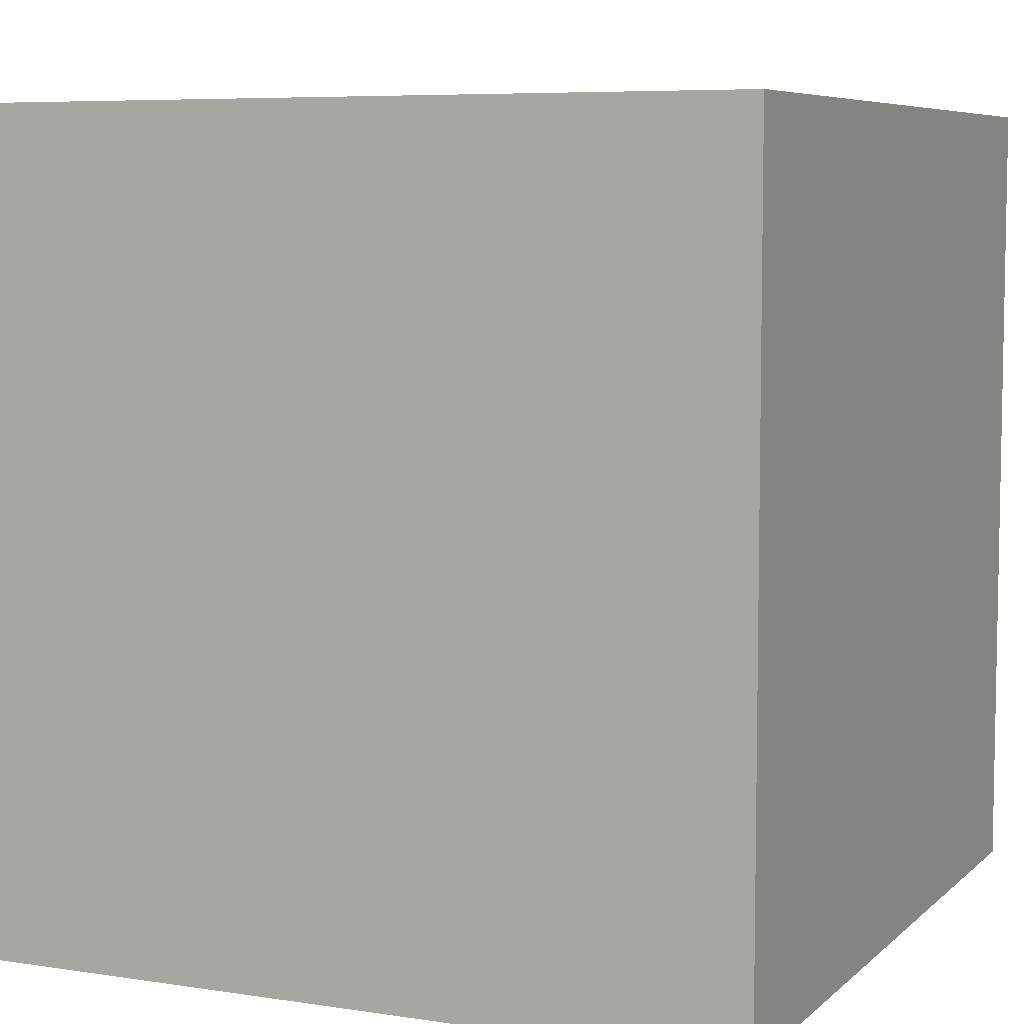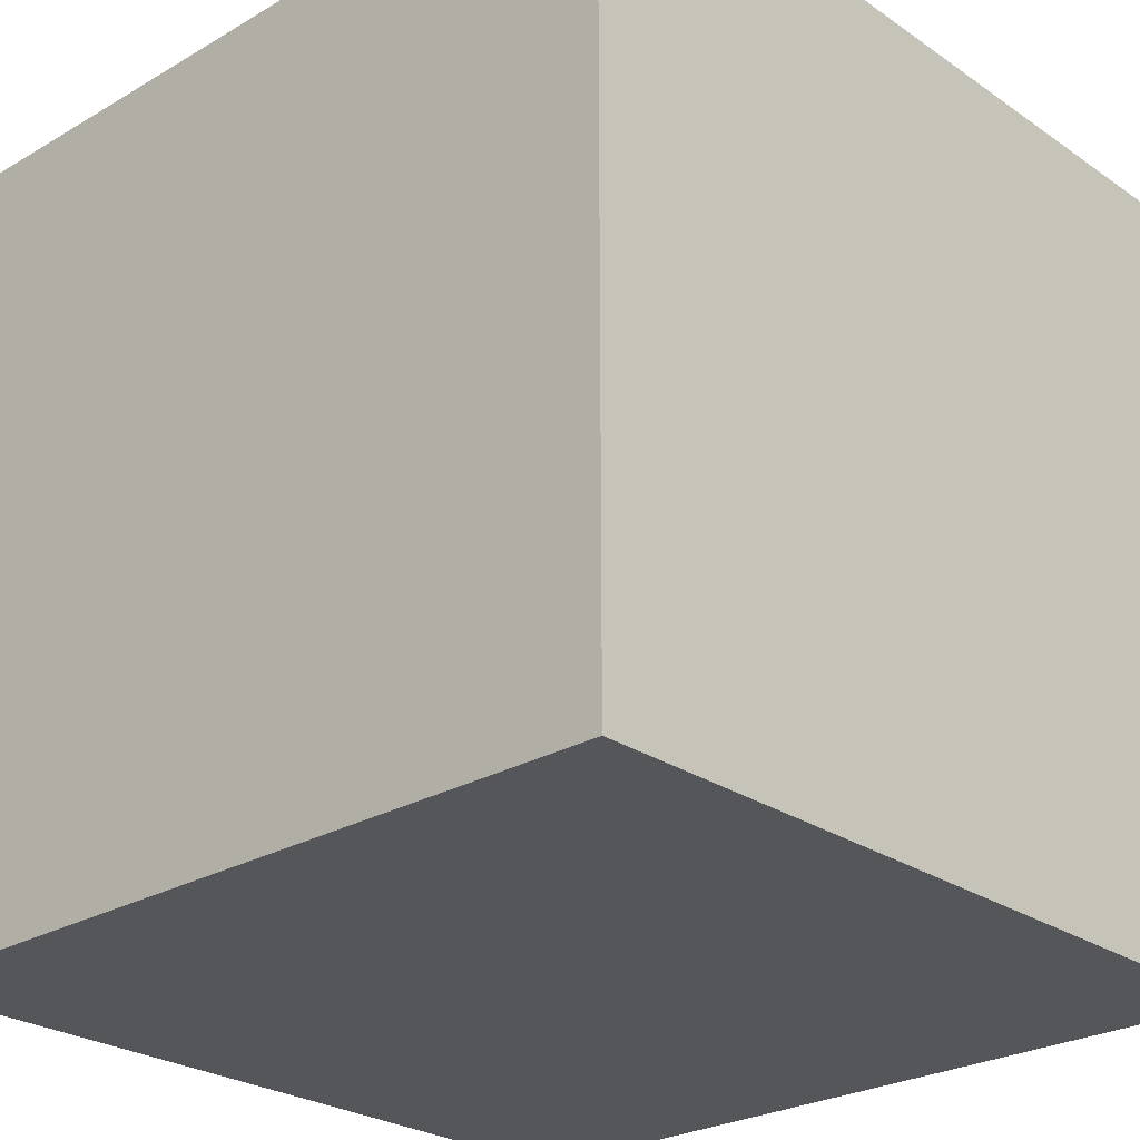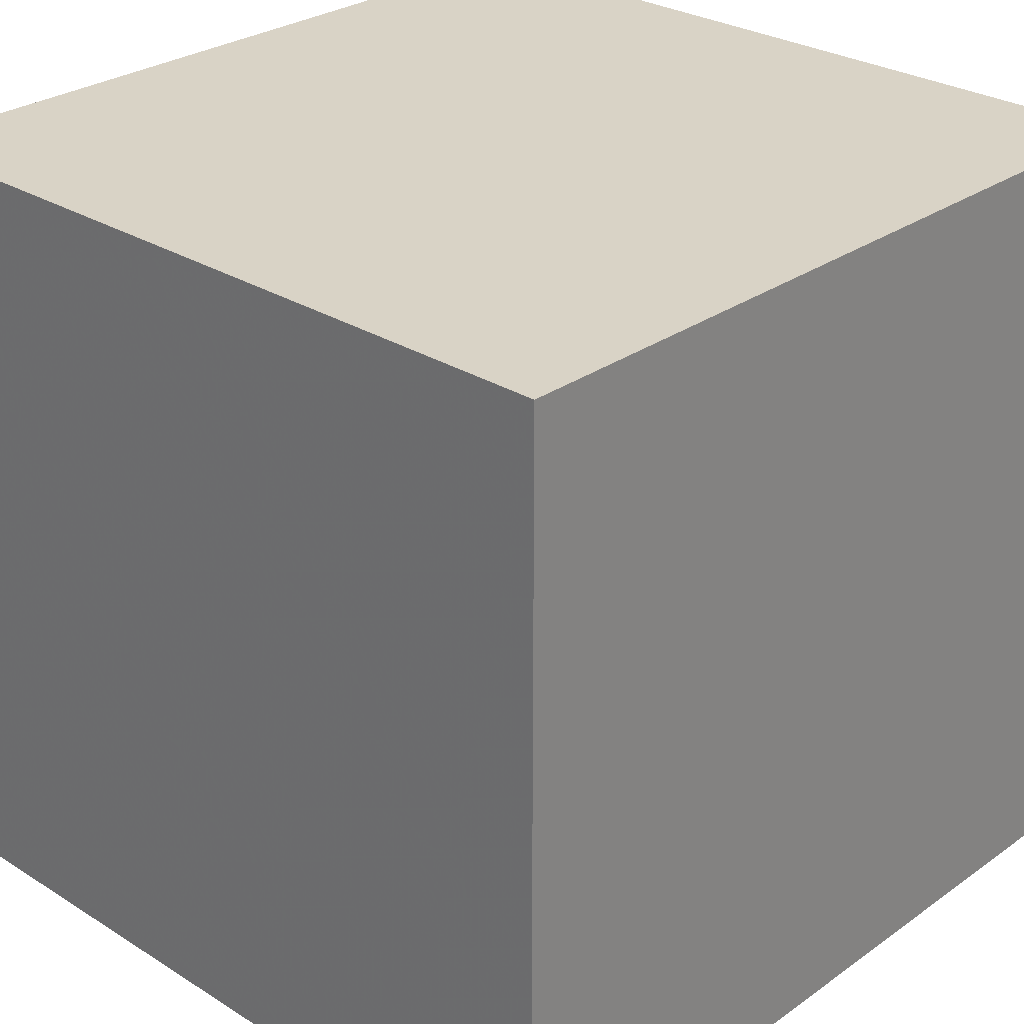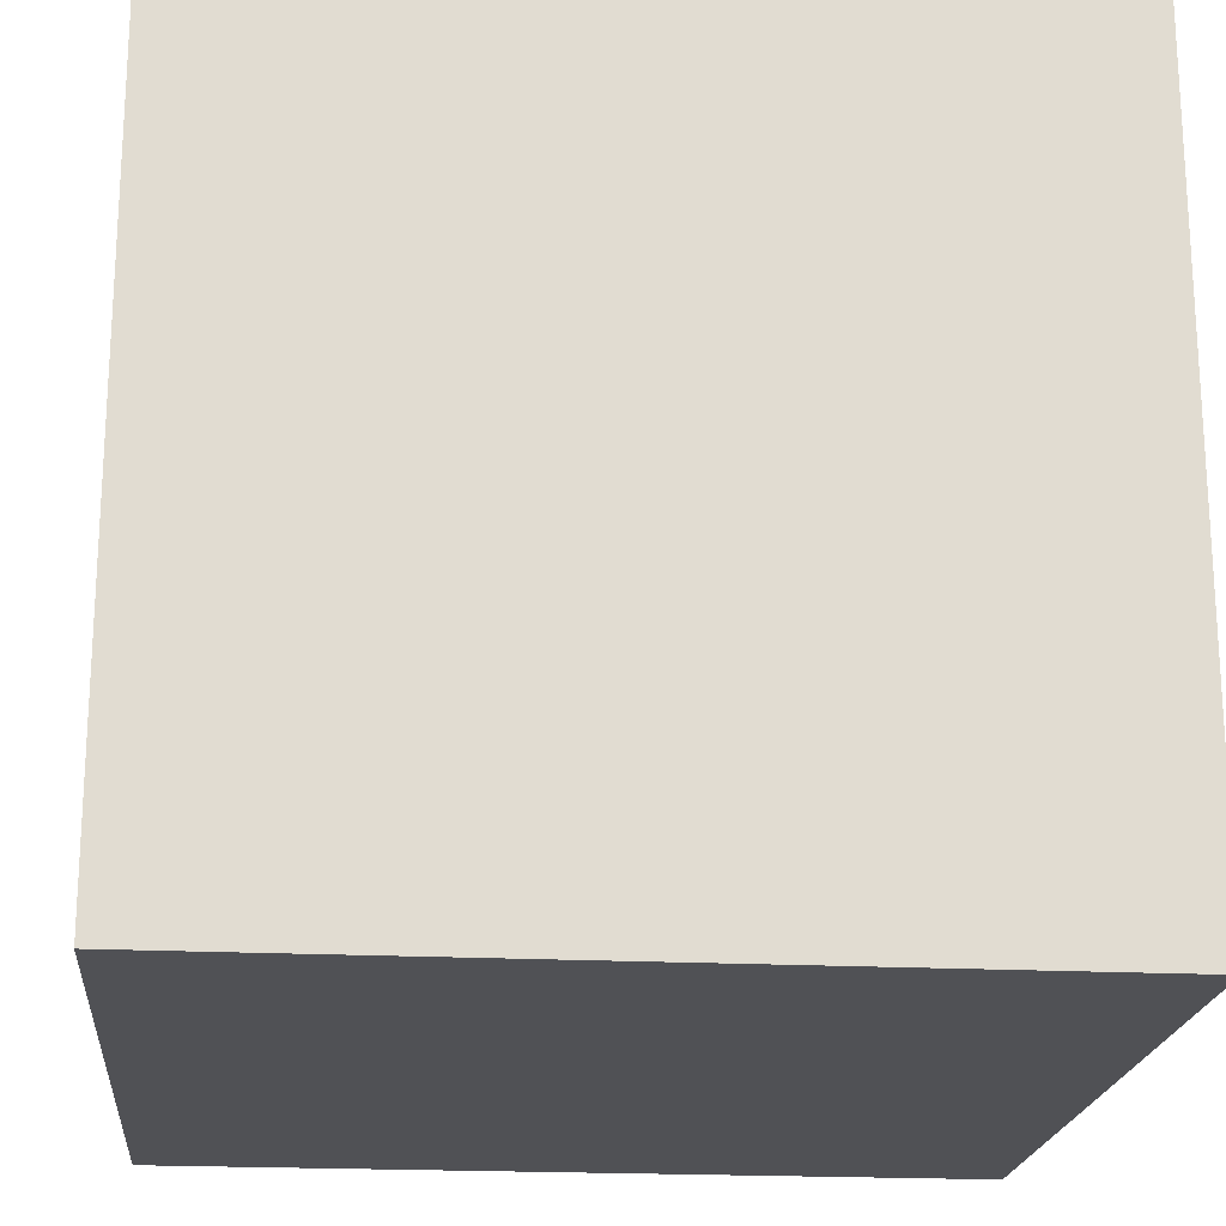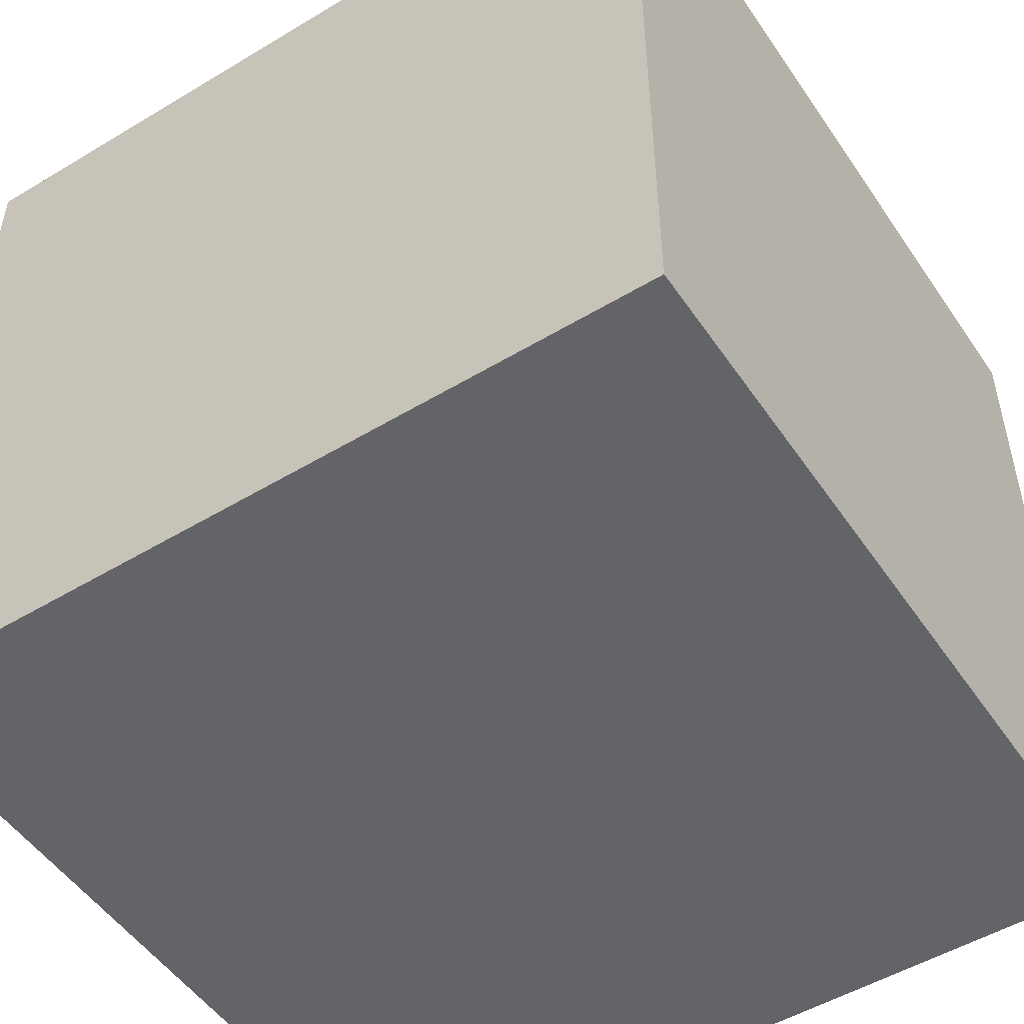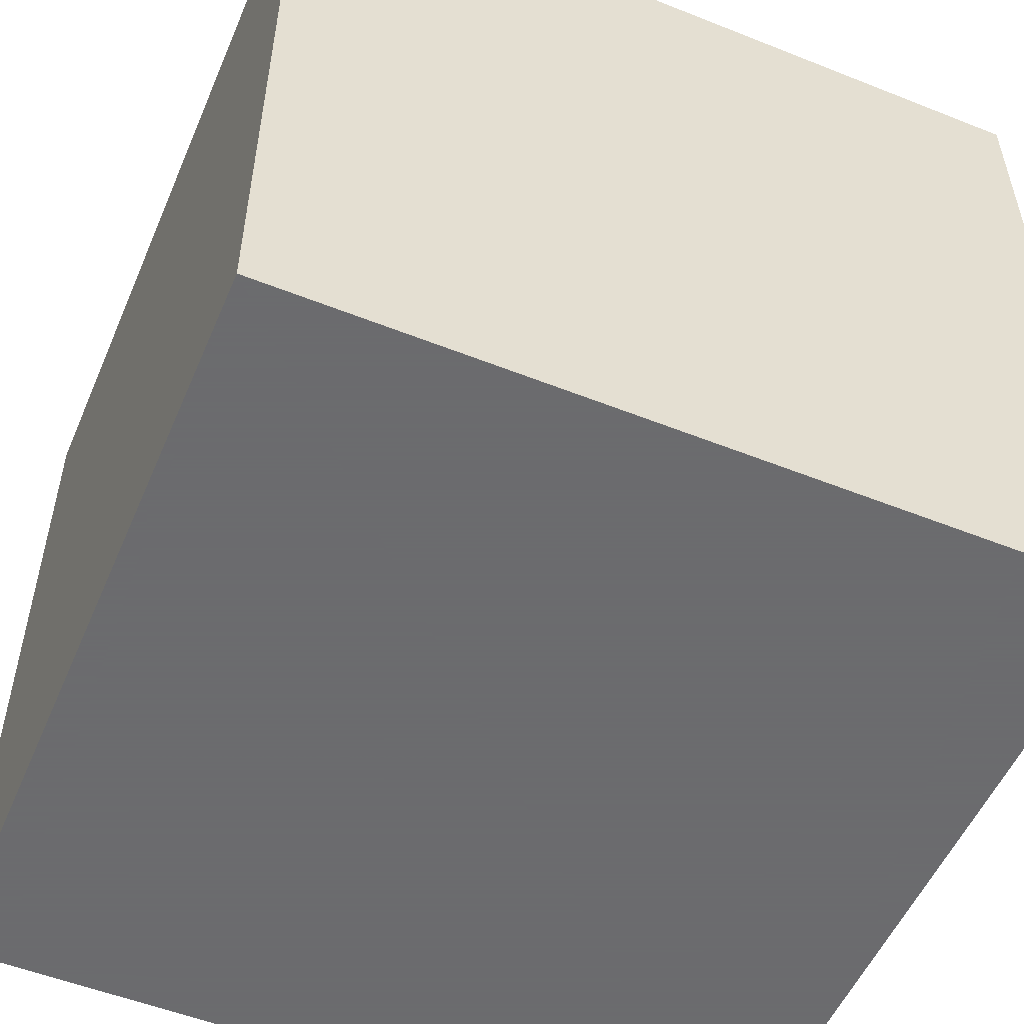
<metadata>
{"format":"obj","ext":"obj","renderer":"f3d","projection":"perspective","resolution":1024,"background":"white","views":[{"elev":6.7,"azim":24.3,"up":"+Z"},{"elev":-26.0,"azim":42.8,"up":"+Z"},{"elev":28.3,"azim":43.3,"up":"+Y"},{"elev":-20.2,"azim":174.7,"up":"+Z"},{"elev":-51.2,"azim":-146.8,"up":"+Z"},{"elev":-53.5,"azim":-113.0,"up":"+Z"}]}
</metadata>
<code>
v 10 10 10
v -10 10 10
v 10 -10 10
v -10 -10 10
v 10 10 -10
v -10 10 -10
v 10 -10 -10
v -10 -10 -10
f 1 2 3
f 4 3 2
f 1 3 5
f 7 5 3
f 1 5 2
f 6 2 5
f 8 6 7
f 5 7 6
f 8 7 4
f 3 4 7
f 8 4 6
f 2 6 4

</code>
